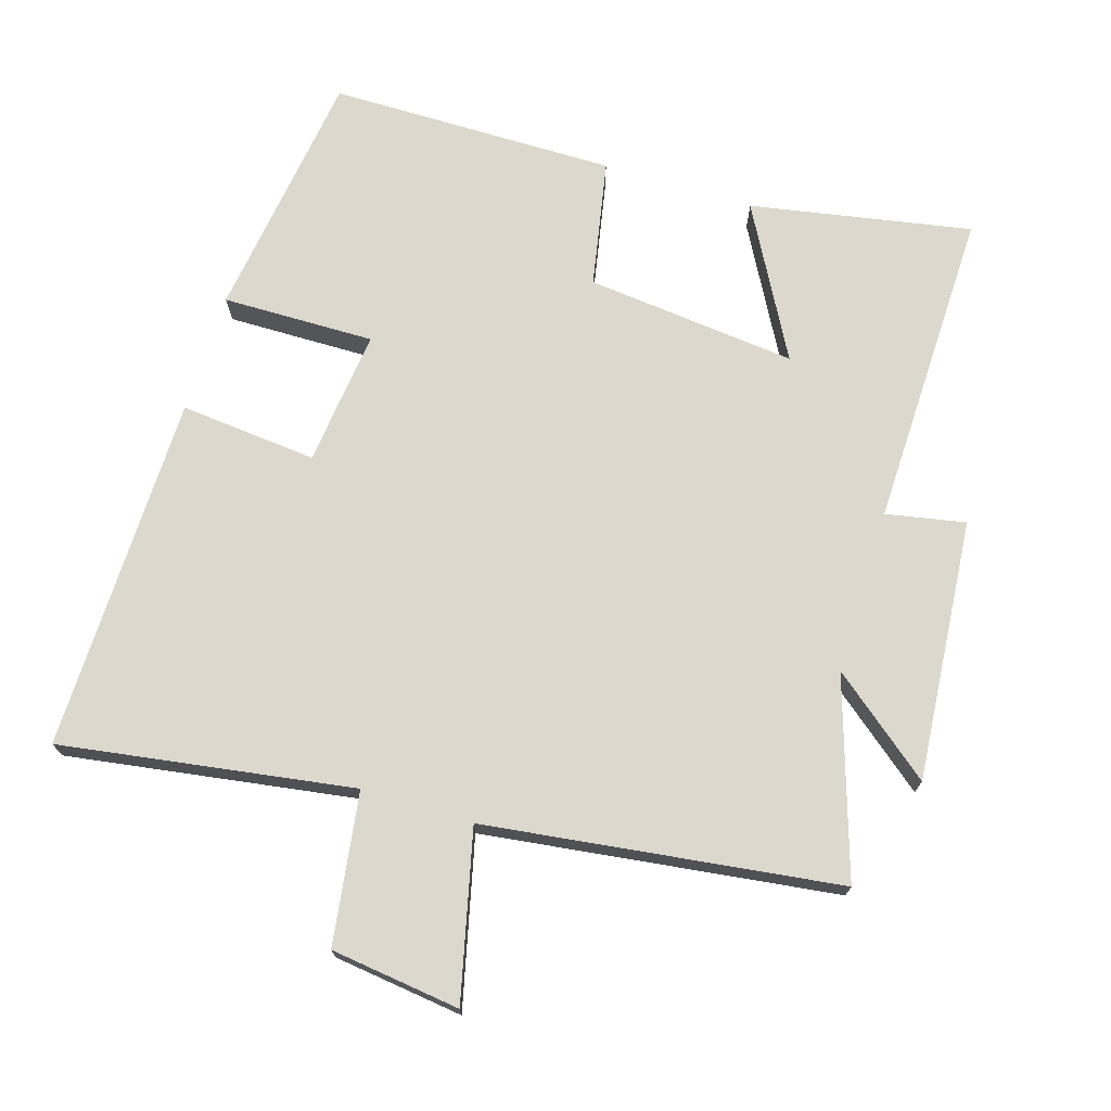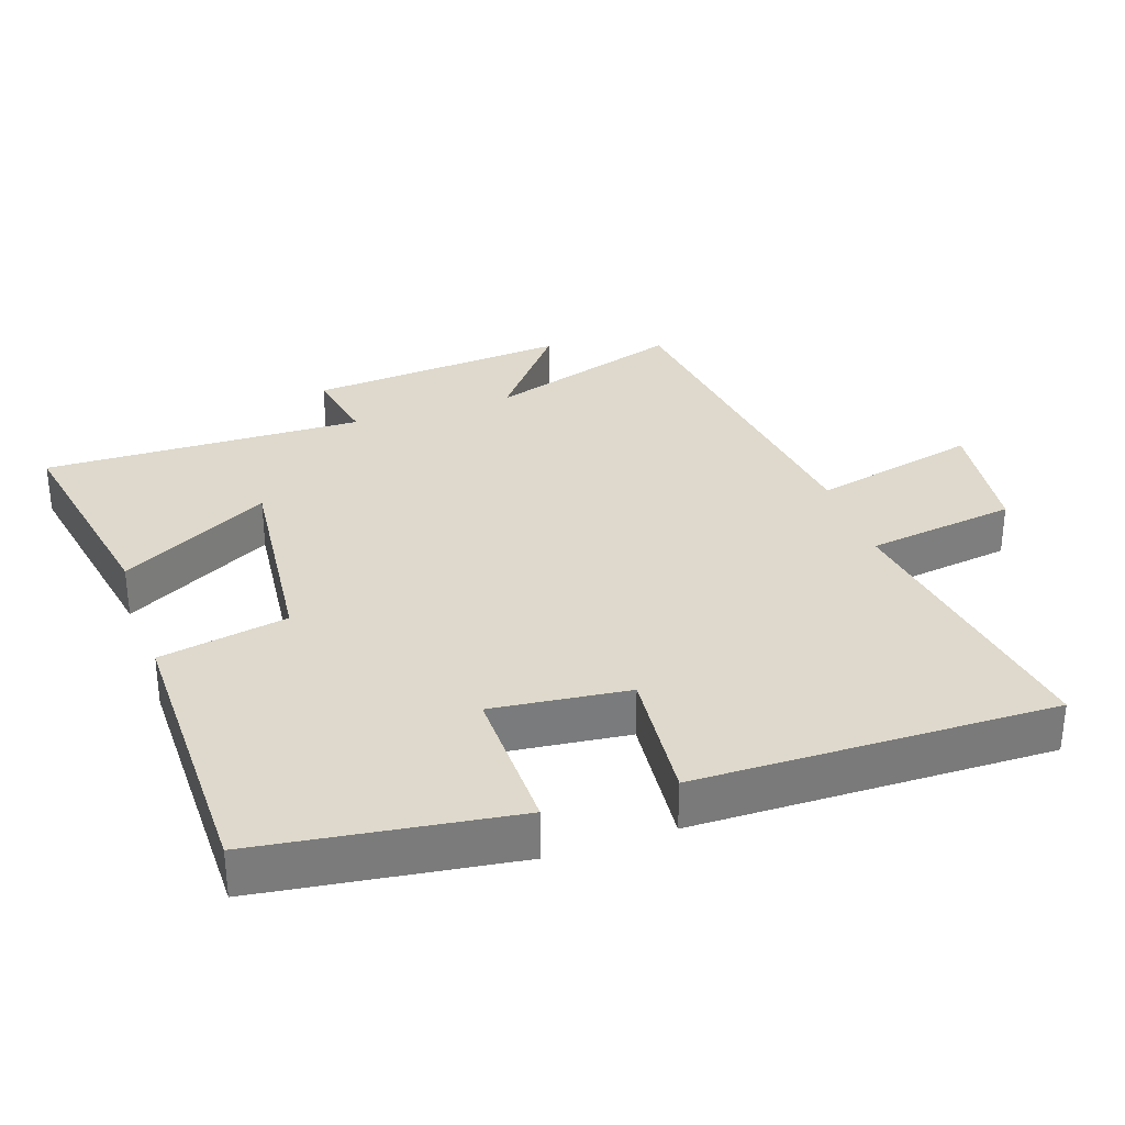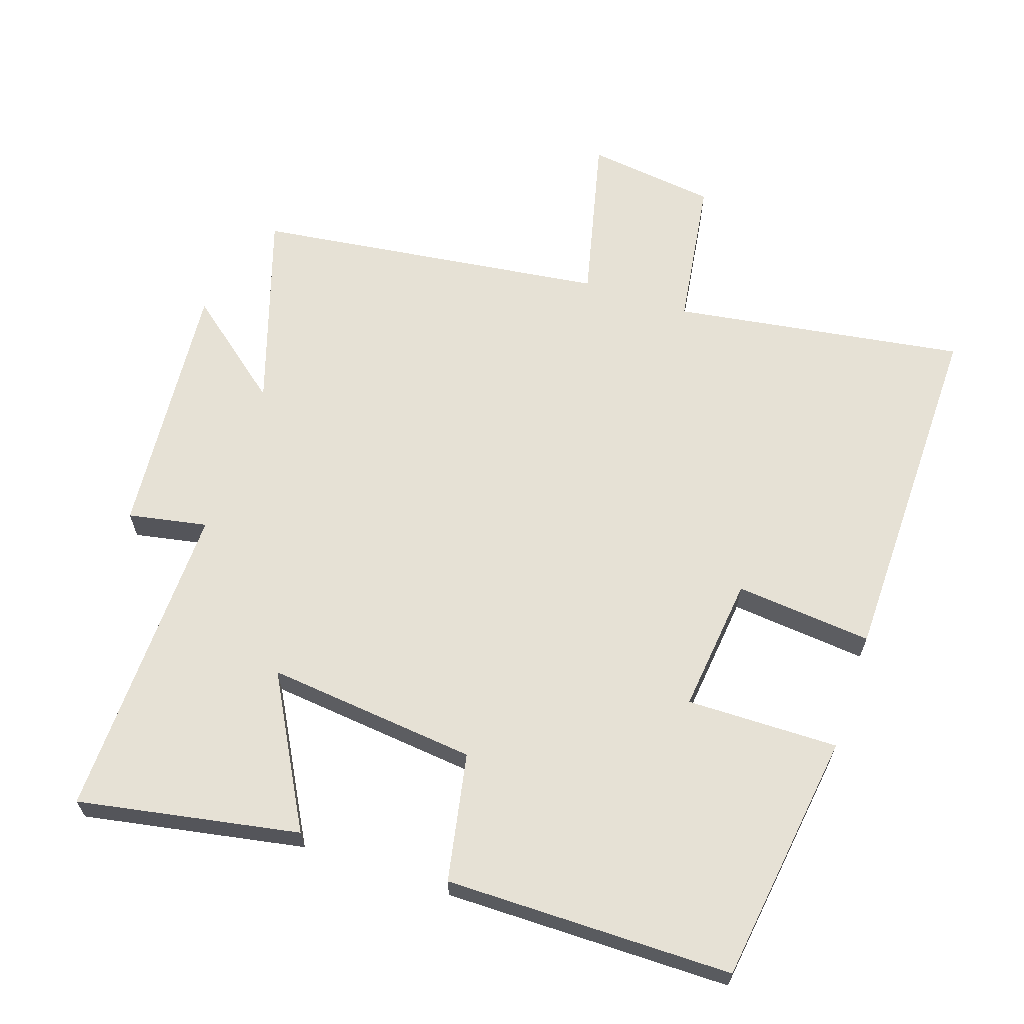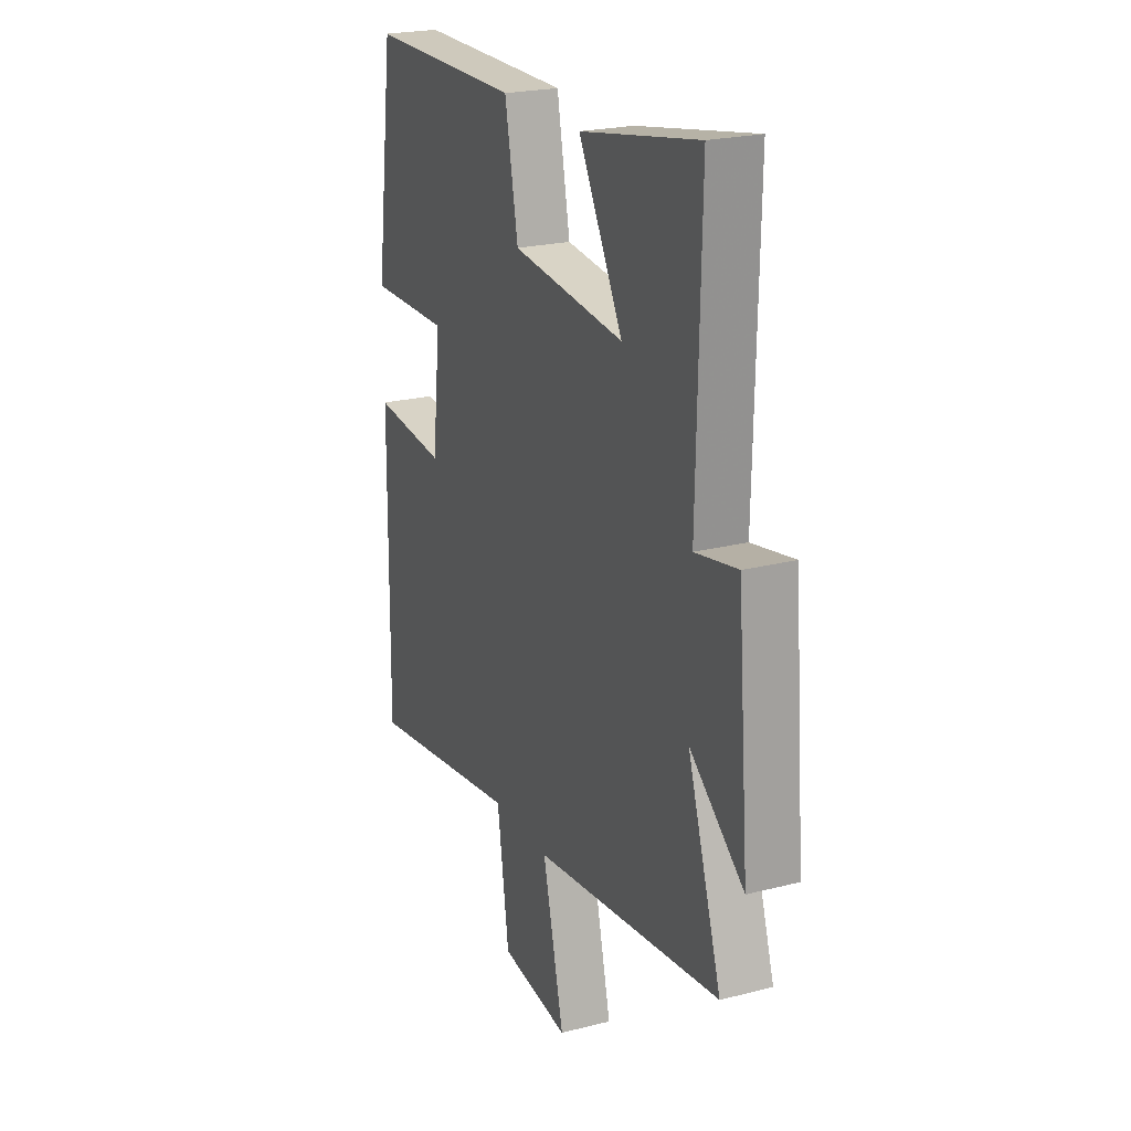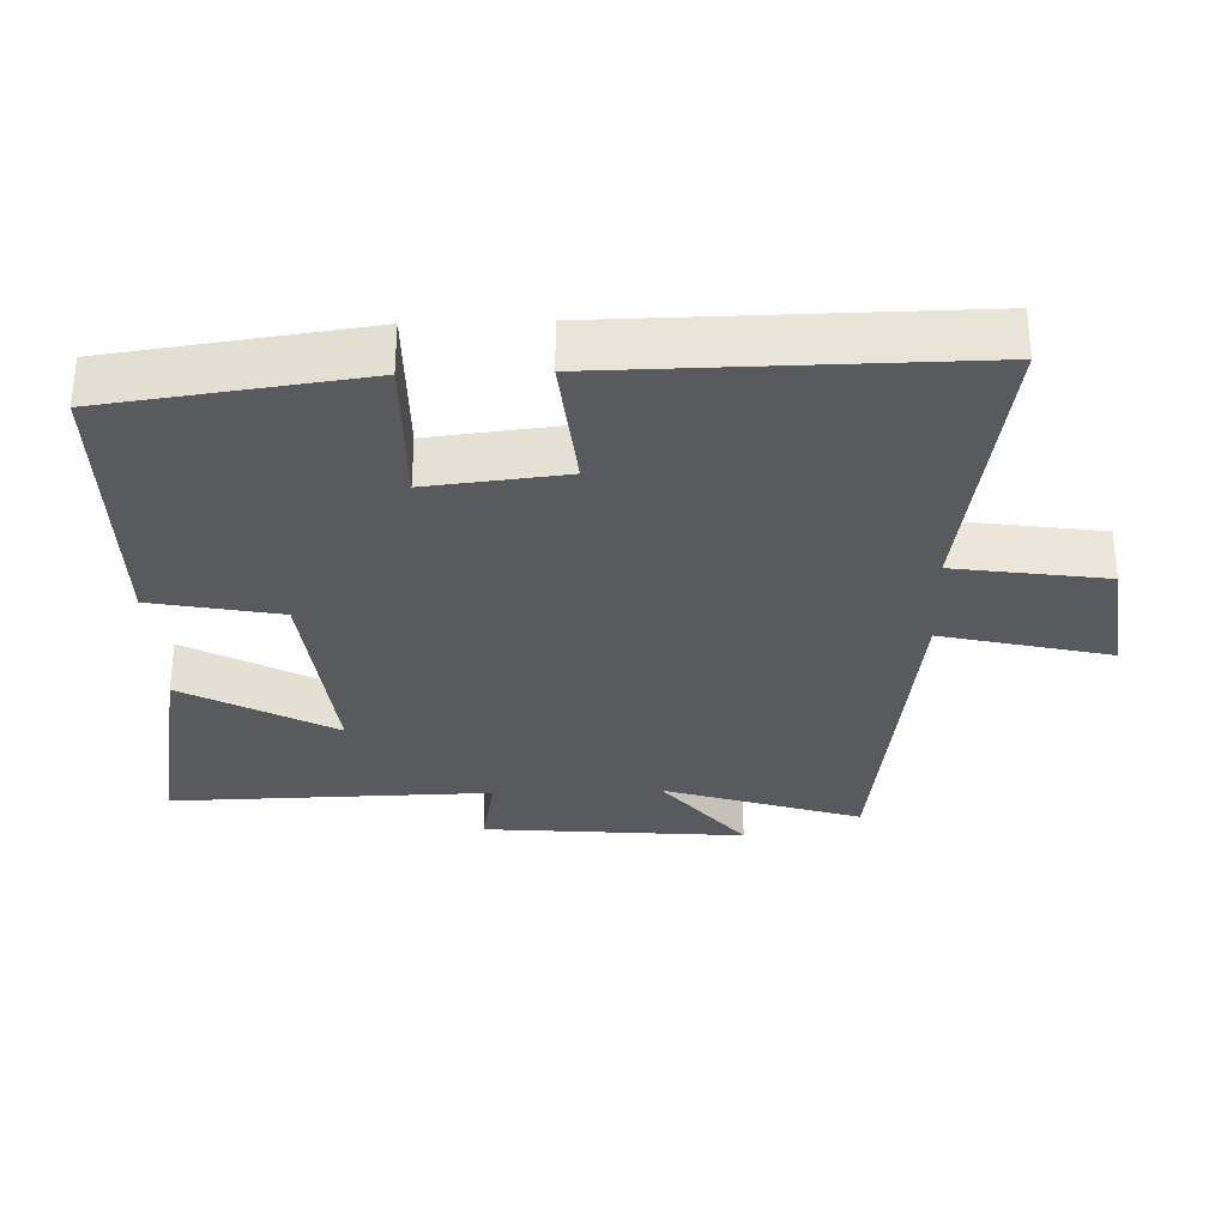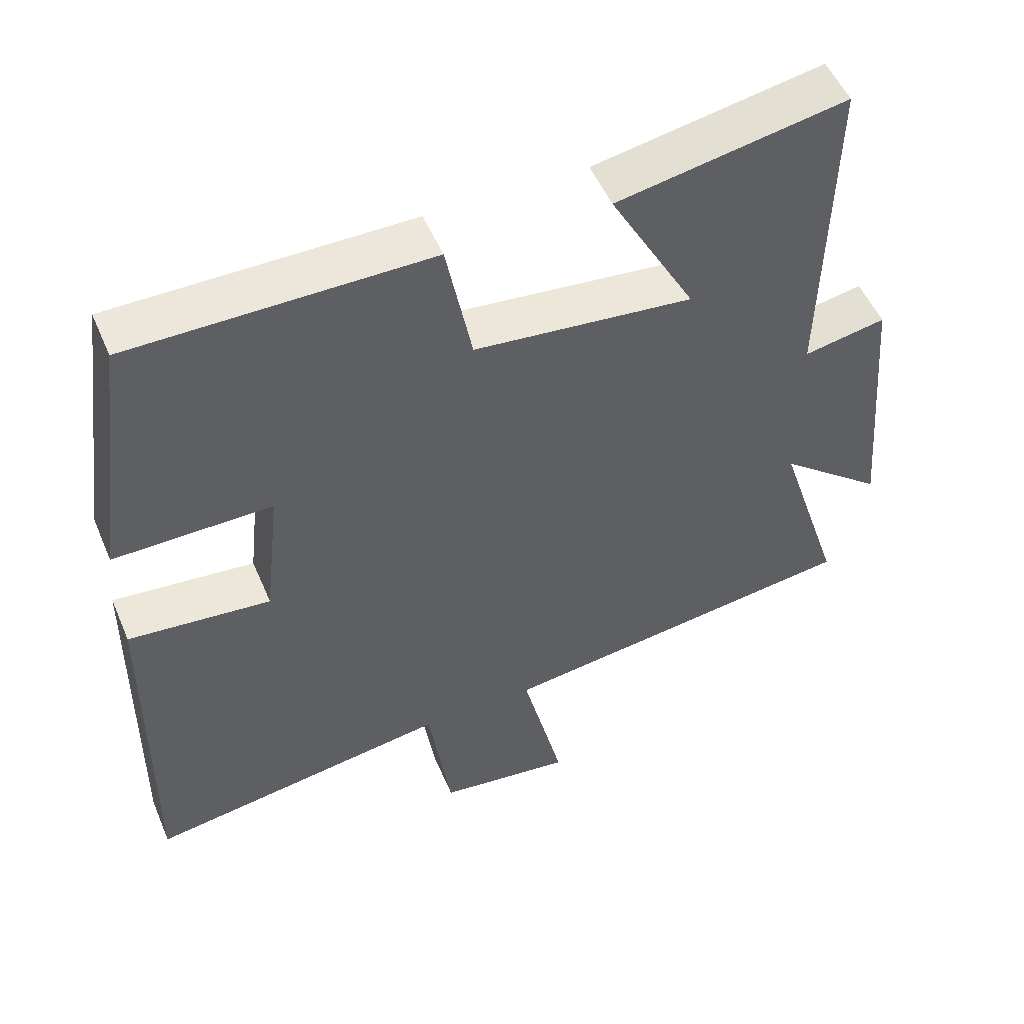
<metadata>
{"format":"obj","ext":"obj","renderer":"f3d","projection":"perspective","resolution":1024,"background":"white","views":[{"elev":72.2,"azim":-162.9,"up":"+Y"},{"elev":32.0,"azim":71.2,"up":"+Y"},{"elev":64.4,"azim":18.6,"up":"+Y"},{"elev":22.5,"azim":-113.8,"up":"+Z"},{"elev":-31.2,"azim":91.8,"up":"+Y"},{"elev":51.8,"azim":157.3,"up":"+Z"}]}
</metadata>
<code>
v -0.592 0.07 -0.433
v -0.5 0.07 -0.147
v -0.647 0.07 -0.265
v -0.615 0.07 0.115
v -0.5 0.07 0.093
v -0.51 0.07 0.559
v -0.189 0.07 0.5
v -0.309 0.07 0.282
v -0.003 0.07 0.314
v 0.033 0.07 0.5
v 0.45 0.07 0.498
v 0.5 0.07 0.13
v 0.279 0.07 0.133
v 0.301 0.07 -0.065
v 0.5 0.07 -0.046
v 0.506 0.07 -0.565
v 0.082 0.07 -0.5
v 0.05 0.07 -0.719
v -0.138 0.07 -0.743
v -0.08 0.07 -0.5
v -0.592 0 -0.433
v -0.5 0 -0.147
v -0.647 0 -0.265
v -0.615 0 0.115
v -0.5 0 0.093
v -0.51 0 0.559
v -0.189 0 0.5
v -0.309 0 0.282
v -0.003 0 0.314
v 0.033 0 0.5
v 0.45 0 0.498
v 0.5 0 0.13
v 0.279 0 0.133
v 0.301 0 -0.065
v 0.5 0 -0.046
v 0.506 0 -0.565
v 0.082 0 -0.5
v 0.05 0 -0.719
v -0.138 0 -0.743
v -0.08 0 -0.5
f 17 18 19 20
f 17 20 1 2
f 16 17 2
f 15 16 2
f 14 15 2
f 13 14 2
f 11 12 13
f 10 11 13
f 9 10 13
f 8 9 13 2
f 5 6 7 8
f 5 8 2 3
f 3 4 5
f 40 39 38 37
f 22 21 40 37
f 22 37 36
f 22 36 35
f 22 35 34
f 22 34 33
f 33 32 31
f 33 31 30
f 33 30 29
f 22 33 29 28
f 28 27 26 25
f 23 22 28 25
f 25 24 23
f 1 21 22 2
f 2 22 23 3
f 3 23 24 4
f 4 24 25 5
f 5 25 26 6
f 6 26 27 7
f 7 27 28 8
f 8 28 29 9
f 9 29 30 10
f 10 30 31 11
f 11 31 32 12
f 12 32 33 13
f 13 33 34 14
f 14 34 35 15
f 15 35 36 16
f 16 36 37 17
f 17 37 38 18
f 18 38 39 19
f 19 39 40 20
f 20 40 21 1

</code>
